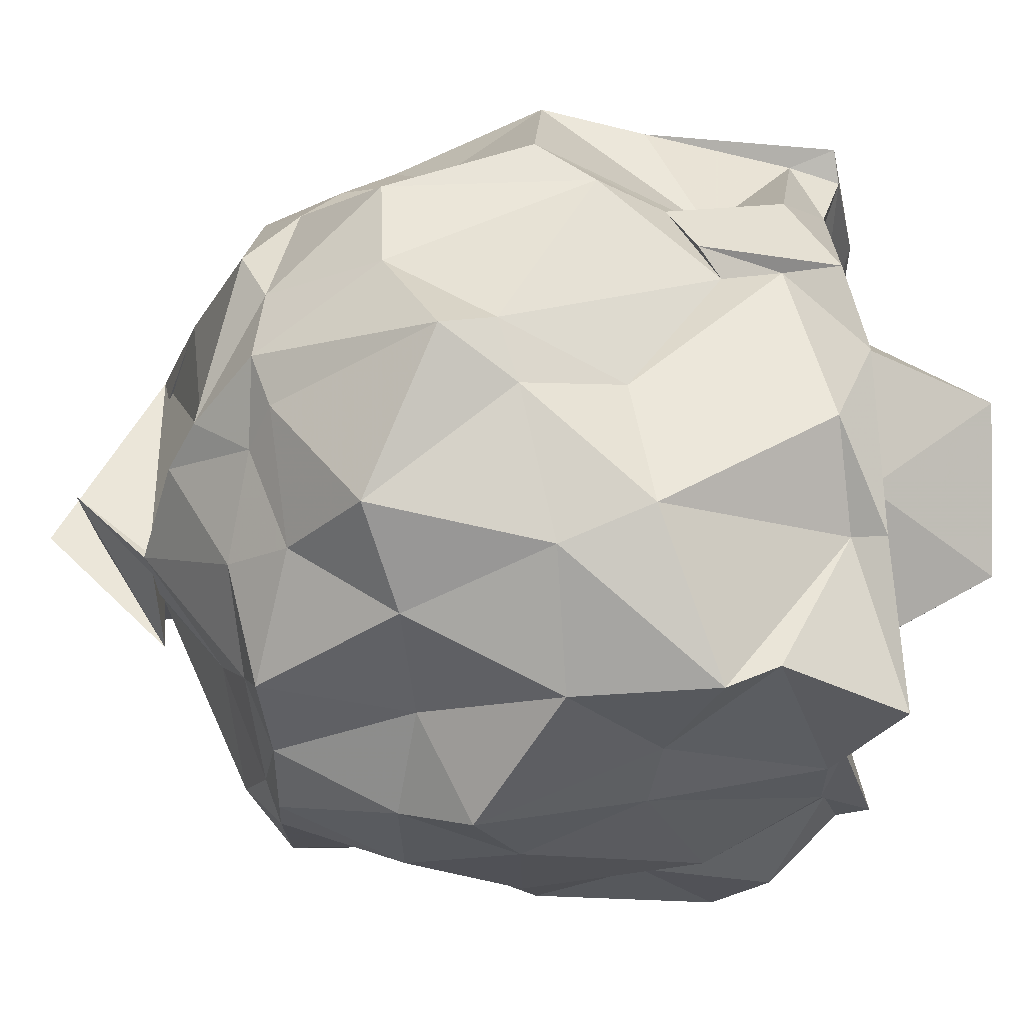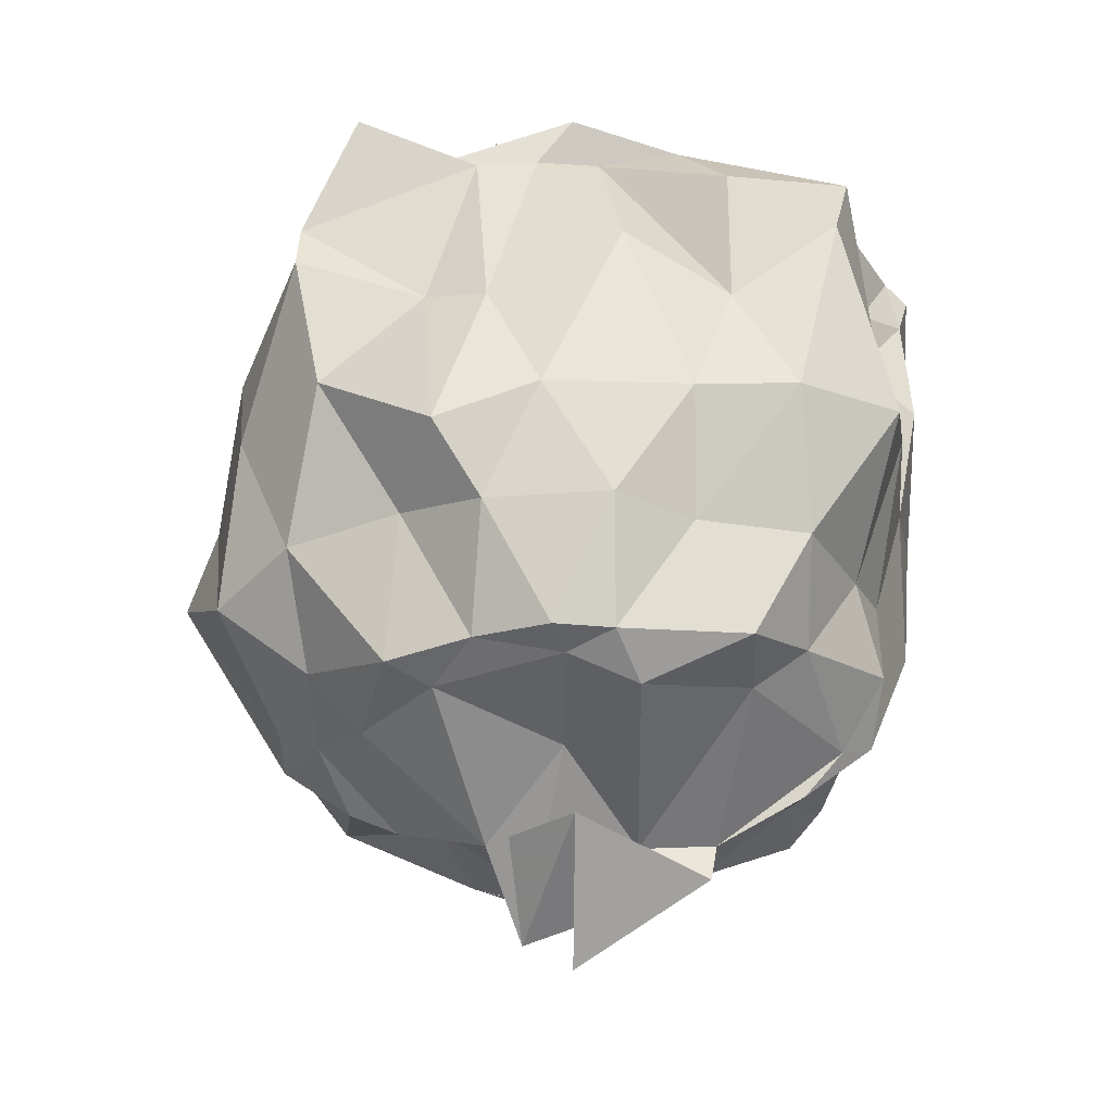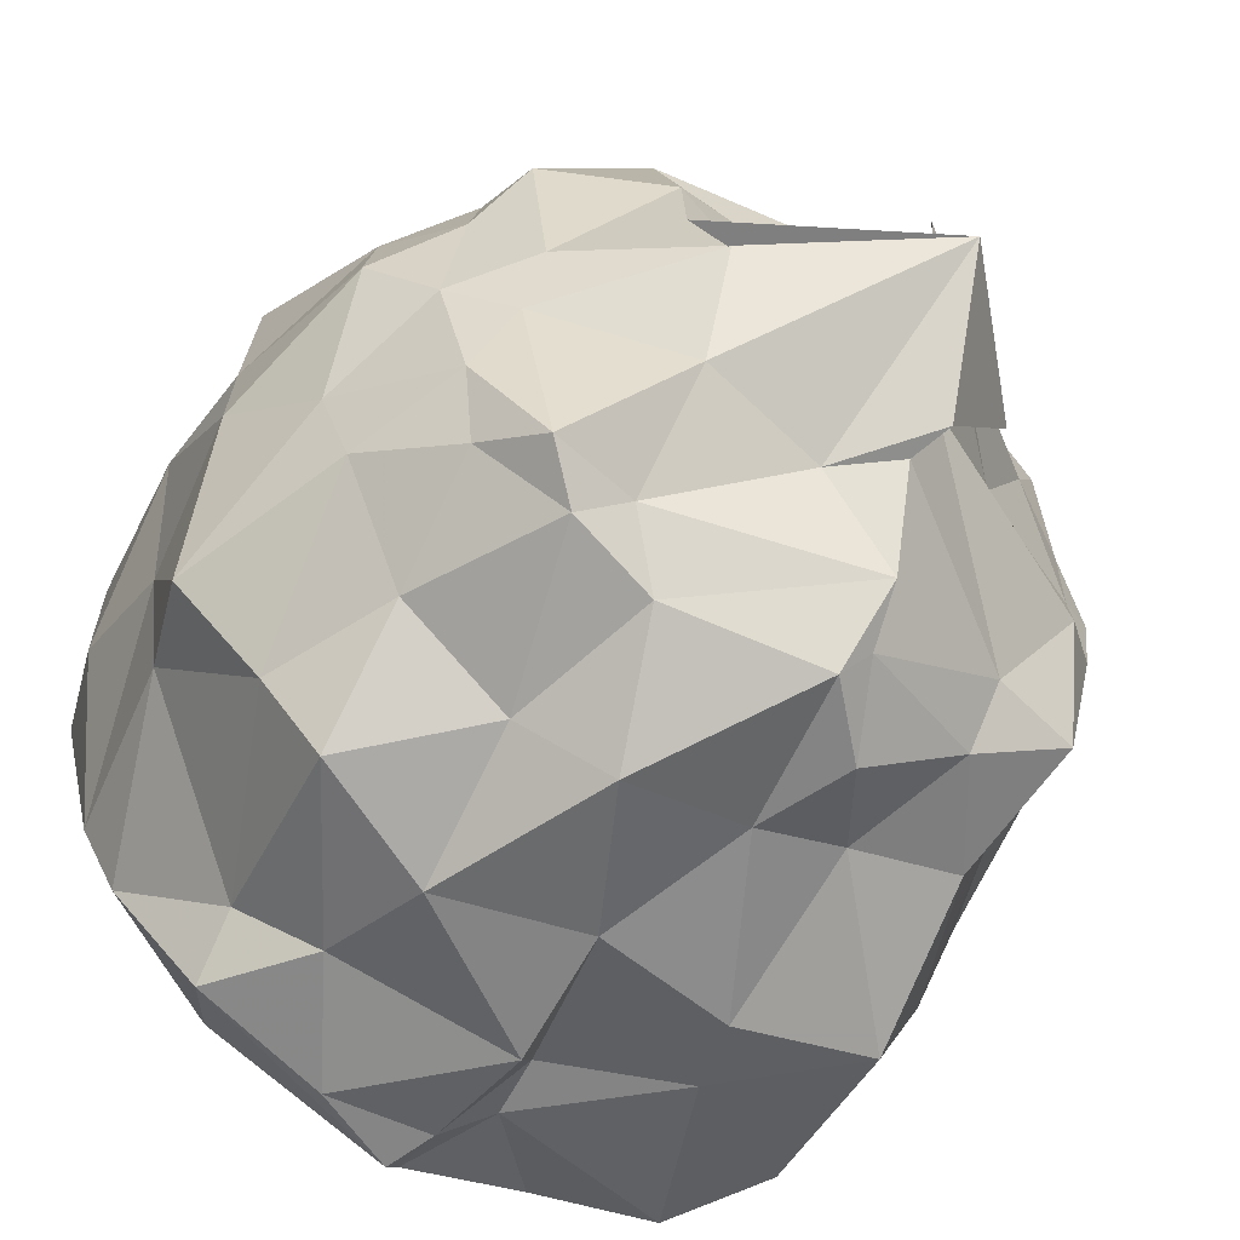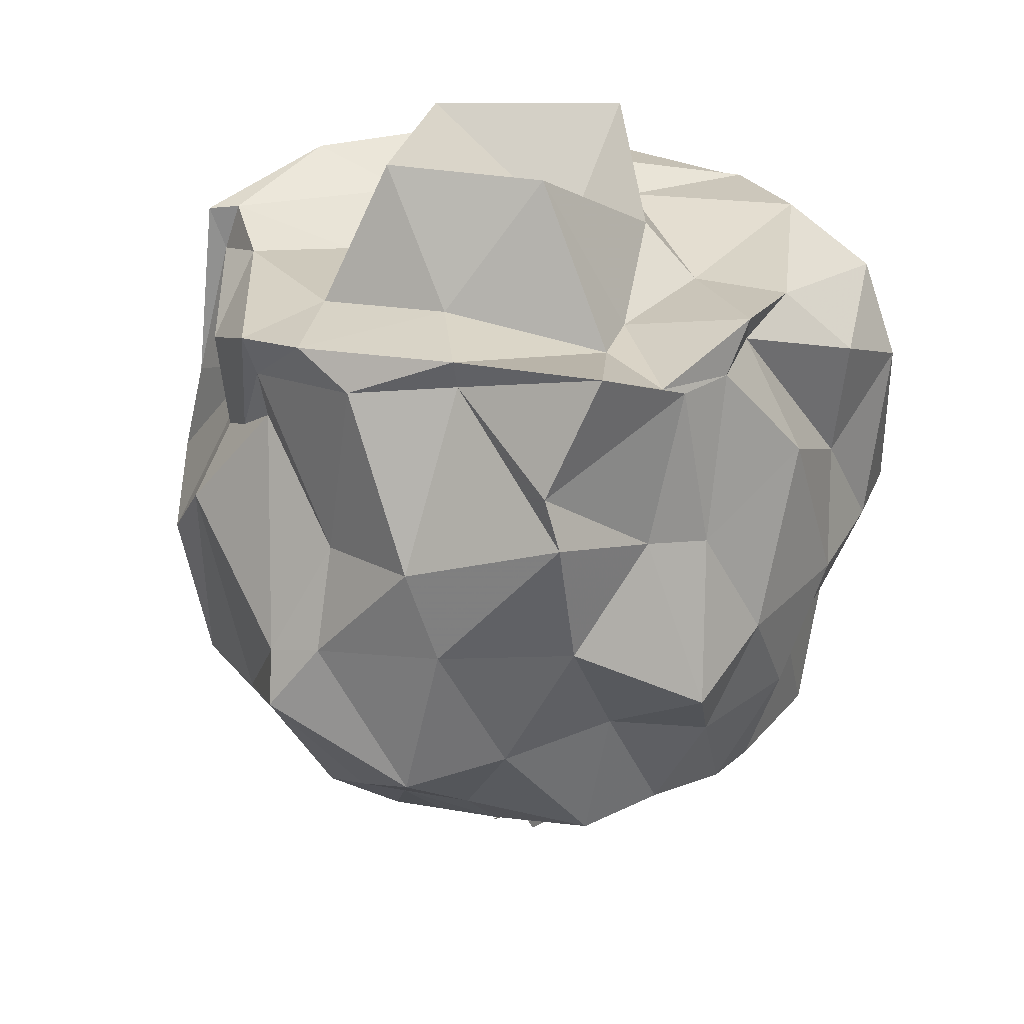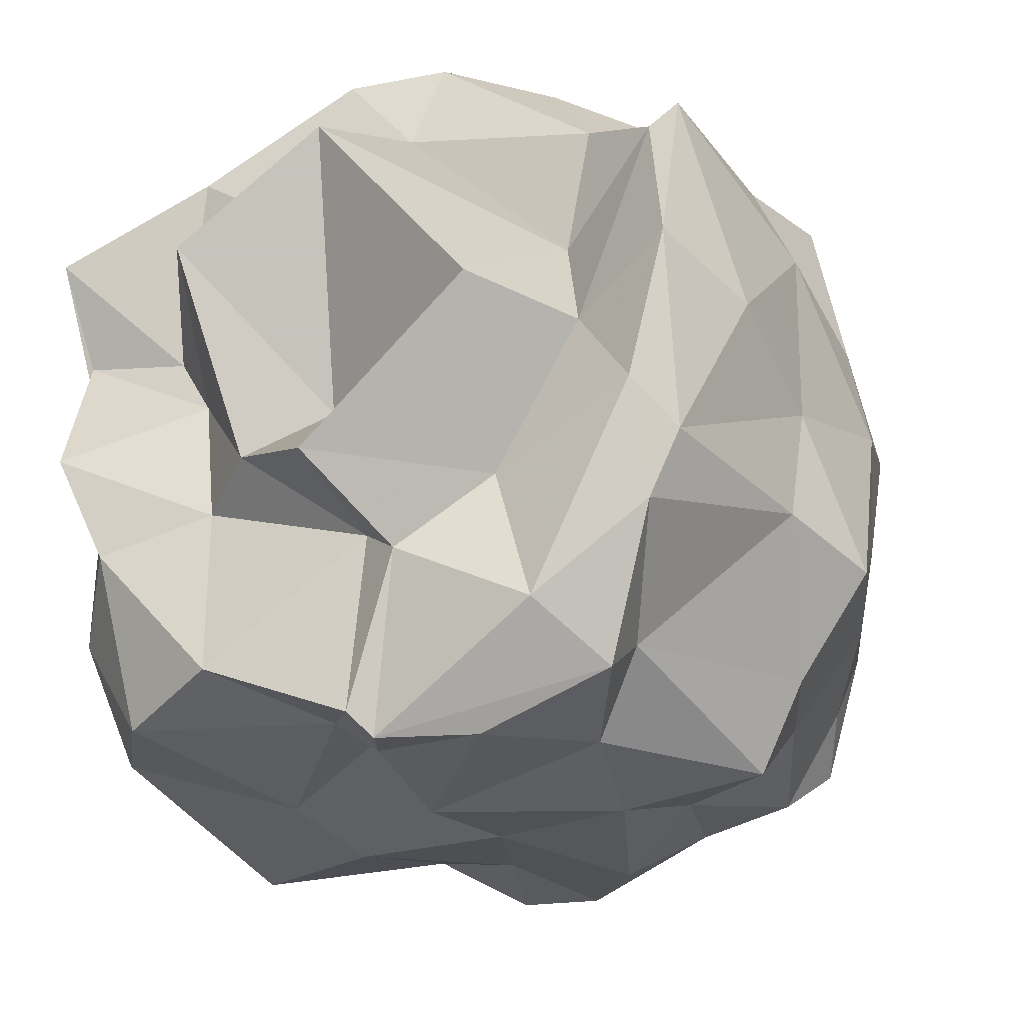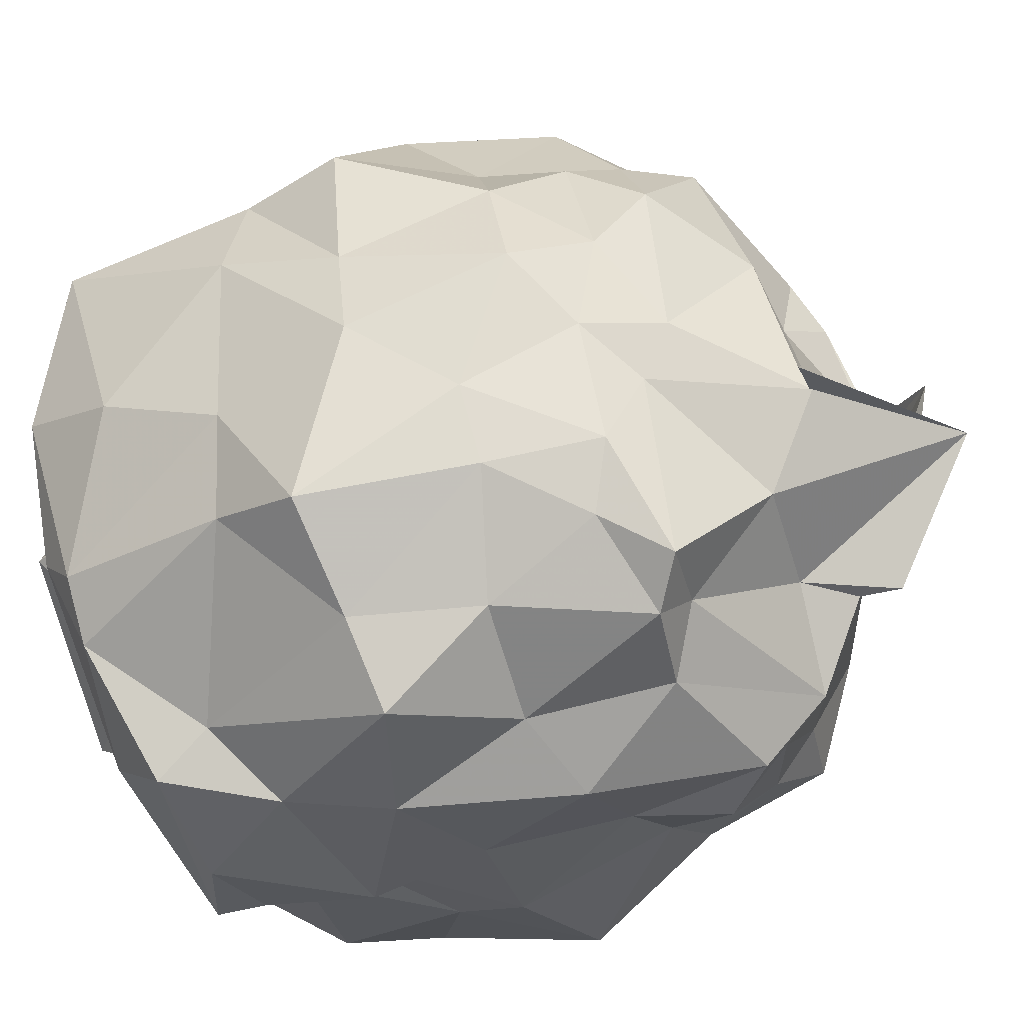
<metadata>
{"format":"obj","ext":"obj","renderer":"f3d","projection":"perspective","resolution":1024,"background":"white","views":[{"elev":59.2,"azim":-90.1,"up":"+Y"},{"elev":-26.3,"azim":-84.0,"up":"+Z"},{"elev":-53.3,"azim":146.4,"up":"+Y"},{"elev":30.9,"azim":-132.9,"up":"+Z"},{"elev":-31.0,"azim":26.3,"up":"+Y"},{"elev":-31.6,"azim":114.2,"up":"+Y"}]}
</metadata>
<code>
v -0.9609 -0.2507 0.9647
v -1.311 -0.1283 -0.9533
v 0.0799 -0.09473 0.737
v -0.004013 0.4295 0.9366
v -0.05182 0.4085 0.8079
v -0.4378 0.7484 0.7427
v -0.5885 0.7657 0.5073
v -0.6863 0.7781 0.7231
v -1.142 0.7999 0.8417
v -1.38 0.5917 0.8784
v -1.759 0.6124 0.6807
v -1.797 0.1003 0.8428
v -1.799 -0.07223 0.8408
v -1.718 -0.2429 0.8709
v -1.814 -0.6136 0.7447
v -1.586 -0.9519 0.8413
v -1.069 -0.988 0.7143
v -0.9283 -1.108 0.7468
v -0.648 -1.128 0.7565
v -0.3098 -1.013 0.7324
v -0.1386 -0.6699 0.8781
v -0.05048 -0.5075 0.8899
v 0.09512 0.2519 0.3974
v -0.01555 0.5162 0.392
v -0.3652 0.5476 0.555
v -0.4346 0.7109 0.4282
v -0.6799 0.7426 0.5664
v -1.071 0.8303 0.3077
v -1.422 0.8386 0.3725
v -1.819 0.61 0.5386
v -1.805 0.24 0.4041
v -1.868 0.05838 0.3686
v -1.881 -0.3225 0.5365
v -1.771 -0.6134 0.3785
v -1.749 -0.9127 0.6012
v -1.378 -1.016 0.3768
v -1.05 -0.972 0.5485
v -0.9501 -1.134 0.4274
v -0.4697 -1.055 0.4551
v -0.3049 -0.8909 0.5917
v 0.04256 -0.5066 0.3941
v 0.0816 -0.219 0.3868
v 0.1034 0.1638 0.04123
v 0.043 0.5547 0.1
v -0.3316 0.8719 0.07523
v -0.453 0.8745 0.239
v -0.9818 1.004 -0.02202
v -1.143 0.9525 0.03117
v -1.523 0.8085 0.1242
v -1.805 0.5336 0.1484
v -1.995 0.1849 -0.08675
v -1.949 -0.1026 0.03492
v -1.875 -0.5094 0.04132
v -1.777 -0.7924 0.08273
v -1.634 -1.059 0.05802
v -1.296 -1.075 0.1451
v -0.9245 -1.069 0.08973
v -0.5385 -1.103 0.1609
v -0.2081 -1.016 0.03127
v -0.07205 -0.8035 0.07861
v 0.1374 -0.5625 0.1271
v 0.1384 -0.08987 -0.001024
v -0.04016 0.367 -0.3181
v -0.2401 0.5975 -0.1948
v -0.4648 0.8621 -0.3288
v -0.7391 0.9105 -0.3182
v -1.036 1.062 -0.1687
v -1.436 0.8679 -0.3579
v -1.624 0.6371 -0.2667
v -1.733 0.3058 -0.2331
v -1.904 0.05985 -0.2865
v -1.892 -0.2917 -0.2793
v -1.751 -0.4959 -0.3039
v -1.619 -0.8029 -0.2956
v -1.297 -0.9199 -0.2989
v -1.067 -0.9797 -0.2744
v -0.7251 -1.068 -0.2885
v -0.5082 -0.9395 -0.2105
v -0.2145 -0.7711 -0.2411
v -0.02914 -0.4805 -0.3062
v 0.02788 -0.2741 -0.2714
v 0.03207 0.08846 -0.4023
v -0.2257 0.5206 -0.4586
v -0.3572 0.5892 -0.5638
v -0.711 0.7168 -0.6341
v -0.9343 0.7615 -0.658
v -1.079 0.7491 -0.6051
v -1.417 0.606 -0.5573
v -1.678 0.3464 -0.6462
v -1.743 0.1031 -0.6152
v -1.804 -0.1163 -0.6132
v -1.777 -0.2827 -0.6219
v -1.691 -0.6413 -0.6171
v -1.439 -0.7773 -0.56
v -1.151 -0.9864 -0.527
v -0.9993 -0.9433 -0.6792
v -0.6172 -0.8629 -0.5782
v -0.3856 -0.7966 -0.6276
v -0.1939 -0.5954 -0.5396
v -0.1412 -0.4135 -0.592
v -0.08982 -0.092 -0.5449
v -0.1301 0.1842 -0.5752
v -0.01842 -0.02147 1.029
v -0.07965 0.3701 0.9507
v -0.2746 0.4631 0.8876
v -0.7092 0.8423 0.8717
v -0.9629 0.8319 0.9306
v -1.389 0.6163 0.9692
v -1.81 0.4476 1.014
v -1.784 0.1789 0.8794
v -1.787 -0.1747 0.9826
v -1.67 -0.4685 0.9281
v -1.304 -0.9018 0.97
v -0.9302 -1.073 0.9068
v -0.8756 -1.136 0.8646
v -0.429 -0.8893 0.9283
v -0.1264 -0.4072 1.011
v -0.2939 -0.1418 0.9279
v -0.3656 0.154 0.8313
v -0.7753 0.5805 0.9294
v -1.123 0.4124 0.9627
v -1.496 0.1152 0.8658
v -1.406 -0.04872 0.8678
v -1.359 -0.4034 0.8889
v -0.8637 -0.6244 0.9473
v -0.7586 -0.7134 1.003
v -0.5213 -0.5292 0.9293
v -0.4413 -0.1606 1.262
v -0.8284 0.3699 1.32
v -1.23 0.121 1.323
v -1.187 -0.3573 1.034
v -0.869 -0.5564 1.28
v -0.227 0.3716 -0.6839
v -0.5398 0.6452 -0.7106
v -1.007 0.5512 -0.8232
v -1.134 0.6255 -0.6659
v -1.379 0.4551 -0.7235
v -1.593 0.228 -0.6886
v -1.709 -0.1443 -0.6559
v -1.649 -0.337 -0.7287
v -1.453 -0.6263 -0.6691
v -1.066 -0.8611 -0.713
v -1.048 -0.7509 -0.8331
v -0.5148 -0.699 -0.6653
v -0.2852 -0.694 -0.7103
v -0.2271 -0.2082 -0.6642
v -0.2455 -0.04122 -0.7259
v -0.4977 0.2602 -0.8799
v -0.8727 0.307 -0.8352
v -1.056 0.4027 -0.9023
v -1.174 0.1353 -0.9903
v -1.386 -0.1058 -0.7863
v -1.084 -0.2822 -0.9827
v -1.011 -0.4981 -0.9566
v -0.8659 -0.5035 -0.84
v -0.5456 -0.425 -0.8825
v -0.5327 -0.1471 -1.009
v -0.4171 -0.1508 -1.01
v -1.156 0.1225 -0.9782
v -0.9334 0.05925 -1.205
v -1.043 -0.4823 -1.065
v -0.9818 -0.08908 -1.294
f 3 23 4
f 4 23 24
f 4 24 5
f 5 24 25
f 5 25 6
f 6 25 26
f 6 26 7
f 7 26 27
f 7 27 8
f 8 27 28
f 8 28 9
f 9 28 29
f 9 29 10
f 10 29 30
f 10 30 11
f 11 30 31
f 11 31 12
f 12 31 32
f 12 32 13
f 13 32 33
f 13 33 14
f 14 33 34
f 14 34 15
f 15 34 35
f 15 35 16
f 16 35 36
f 16 36 17
f 17 36 37
f 17 37 18
f 18 37 38
f 18 38 19
f 19 38 39
f 19 39 20
f 20 39 40
f 20 40 21
f 21 40 41
f 21 41 22
f 22 41 42
f 22 42 3
f 3 42 23
f 23 43 24
f 24 43 44
f 24 44 25
f 25 44 45
f 25 45 26
f 26 45 46
f 26 46 27
f 27 46 47
f 27 47 28
f 28 47 48
f 28 48 29
f 29 48 49
f 29 49 30
f 30 49 50
f 30 50 31
f 31 50 51
f 31 51 32
f 32 51 52
f 32 52 33
f 33 52 53
f 33 53 34
f 34 53 54
f 34 54 35
f 35 54 55
f 35 55 36
f 36 55 56
f 36 56 37
f 37 56 57
f 37 57 38
f 38 57 58
f 38 58 39
f 39 58 59
f 39 59 40
f 40 59 60
f 40 60 41
f 41 60 61
f 41 61 42
f 42 61 62
f 42 62 23
f 23 62 43
f 43 63 44
f 44 63 64
f 44 64 45
f 45 64 65
f 45 65 46
f 46 65 66
f 46 66 47
f 47 66 67
f 47 67 48
f 48 67 68
f 48 68 49
f 49 68 69
f 49 69 50
f 50 69 70
f 50 70 51
f 51 70 71
f 51 71 52
f 52 71 72
f 52 72 53
f 53 72 73
f 53 73 54
f 54 73 74
f 54 74 55
f 55 74 75
f 55 75 56
f 56 75 76
f 56 76 57
f 57 76 77
f 57 77 58
f 58 77 78
f 58 78 59
f 59 78 79
f 59 79 60
f 60 79 80
f 60 80 61
f 61 80 81
f 61 81 62
f 62 81 82
f 62 82 43
f 43 82 63
f 63 83 64
f 64 83 84
f 64 84 65
f 65 84 85
f 65 85 66
f 66 85 86
f 66 86 67
f 67 86 87
f 67 87 68
f 68 87 88
f 68 88 69
f 69 88 89
f 69 89 70
f 70 89 90
f 70 90 71
f 71 90 91
f 71 91 72
f 72 91 92
f 72 92 73
f 73 92 93
f 73 93 74
f 74 93 94
f 74 94 75
f 75 94 95
f 75 95 76
f 76 95 96
f 76 96 77
f 77 96 97
f 77 97 78
f 78 97 98
f 78 98 79
f 79 98 99
f 79 99 80
f 80 99 100
f 80 100 81
f 81 100 101
f 81 101 82
f 82 101 102
f 82 102 63
f 63 102 83
f 103 104 118
f 104 119 118
f 104 105 119
f 105 120 119
f 105 106 120
f 106 107 120
f 107 121 120
f 107 108 121
f 108 122 121
f 108 109 122
f 109 110 122
f 110 123 122
f 110 111 123
f 111 124 123
f 111 112 124
f 112 113 124
f 113 125 124
f 113 114 125
f 114 126 125
f 114 115 126
f 115 116 126
f 116 127 126
f 116 117 127
f 117 118 127
f 117 103 118
f 118 119 128
f 119 129 128
f 119 120 129
f 120 121 129
f 121 130 129
f 121 122 130
f 122 123 130
f 123 131 130
f 123 124 131
f 124 125 131
f 125 132 131
f 125 126 132
f 126 127 132
f 127 128 132
f 127 118 128
f 133 148 134
f 134 148 149
f 134 149 135
f 135 149 150
f 135 150 136
f 136 150 137
f 137 150 151
f 137 151 138
f 138 151 152
f 138 152 139
f 139 152 140
f 140 152 153
f 140 153 141
f 141 153 154
f 141 154 142
f 142 154 143
f 143 154 155
f 143 155 144
f 144 155 156
f 144 156 145
f 145 156 146
f 146 156 157
f 146 157 147
f 147 157 148
f 147 148 133
f 148 158 149
f 149 158 159
f 149 159 150
f 150 159 151
f 151 159 160
f 151 160 152
f 152 160 153
f 153 160 161
f 153 161 154
f 154 161 155
f 155 161 162
f 155 162 156
f 156 162 157
f 157 162 158
f 157 158 148
f 3 4 103
f 103 4 104
f 4 5 104
f 104 5 105
f 5 6 105
f 105 6 106
f 6 7 106
f 7 8 106
f 106 8 107
f 8 9 107
f 107 9 108
f 9 10 108
f 108 10 109
f 10 11 109
f 11 12 109
f 109 12 110
f 12 13 110
f 110 13 111
f 13 14 111
f 111 14 112
f 14 15 112
f 15 16 112
f 112 16 113
f 16 17 113
f 113 17 114
f 17 18 114
f 114 18 115
f 18 19 115
f 19 20 115
f 115 20 116
f 20 21 116
f 116 21 117
f 21 22 117
f 117 22 103
f 22 3 103
f 83 133 84
f 84 133 134
f 84 134 85
f 85 134 135
f 85 135 86
f 86 135 136
f 86 136 87
f 87 136 88
f 88 136 137
f 88 137 89
f 89 137 138
f 89 138 90
f 90 138 139
f 90 139 91
f 91 139 92
f 92 139 140
f 92 140 93
f 93 140 141
f 93 141 94
f 94 141 142
f 94 142 95
f 95 142 96
f 96 142 143
f 96 143 97
f 97 143 144
f 97 144 98
f 98 144 145
f 98 145 99
f 99 145 100
f 100 145 146
f 100 146 101
f 101 146 147
f 101 147 102
f 102 147 133
f 102 133 83
f 128 129 1
f 129 130 1
f 130 131 1
f 131 132 1
f 132 128 1
f 159 158 2
f 160 159 2
f 161 160 2
f 162 161 2
f 158 162 2

</code>
